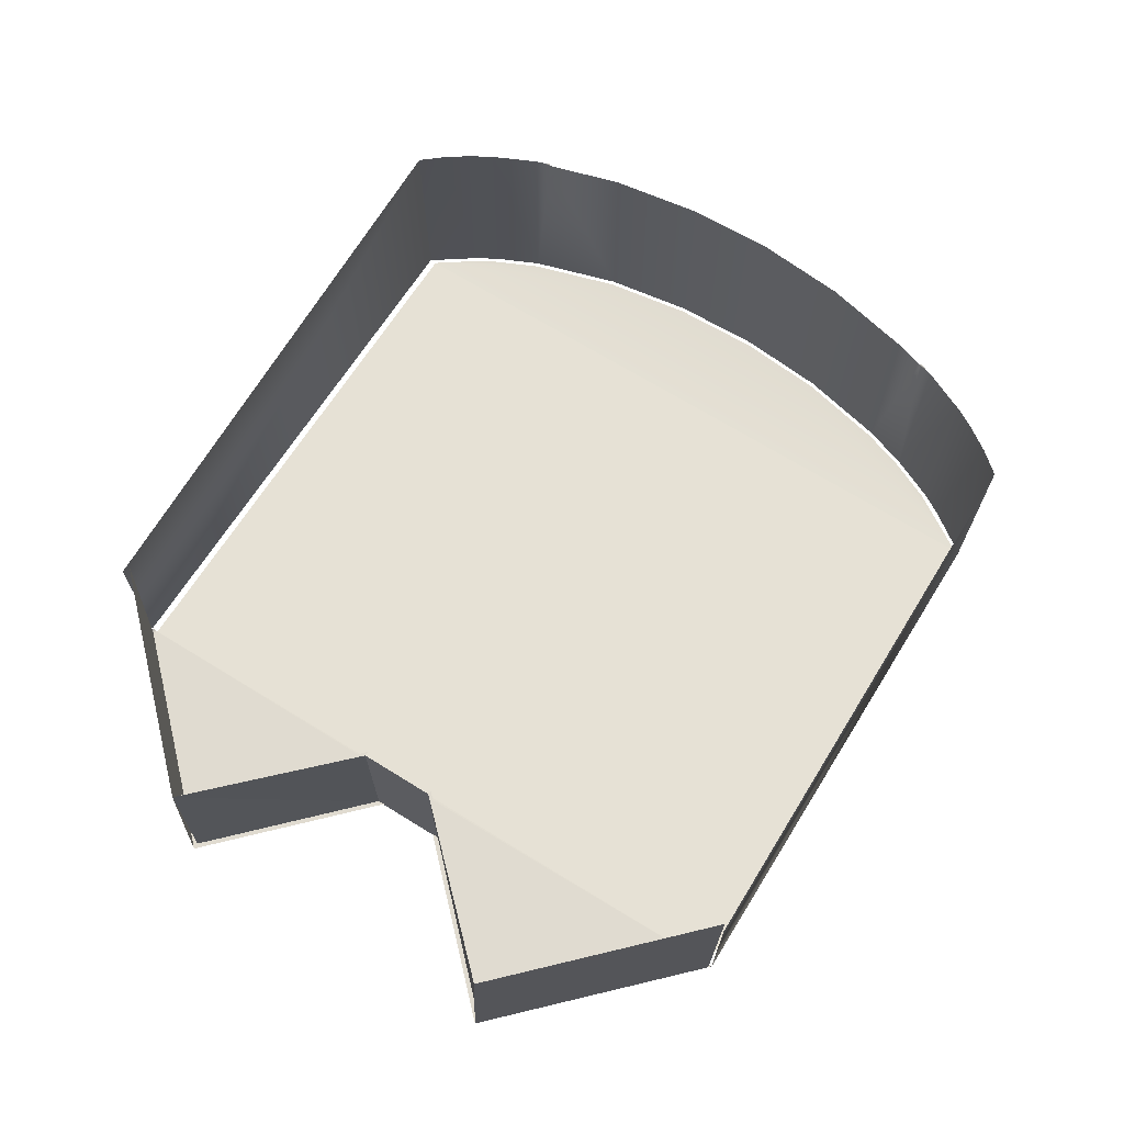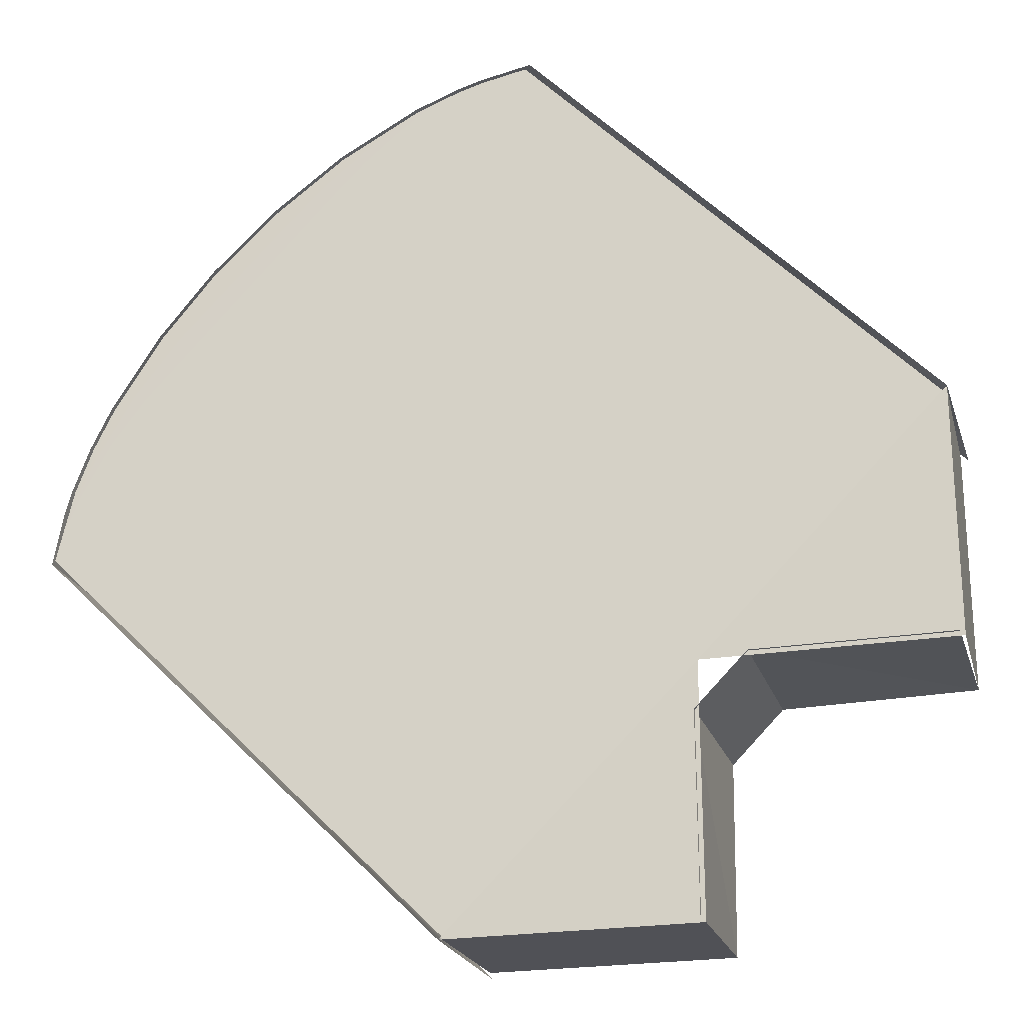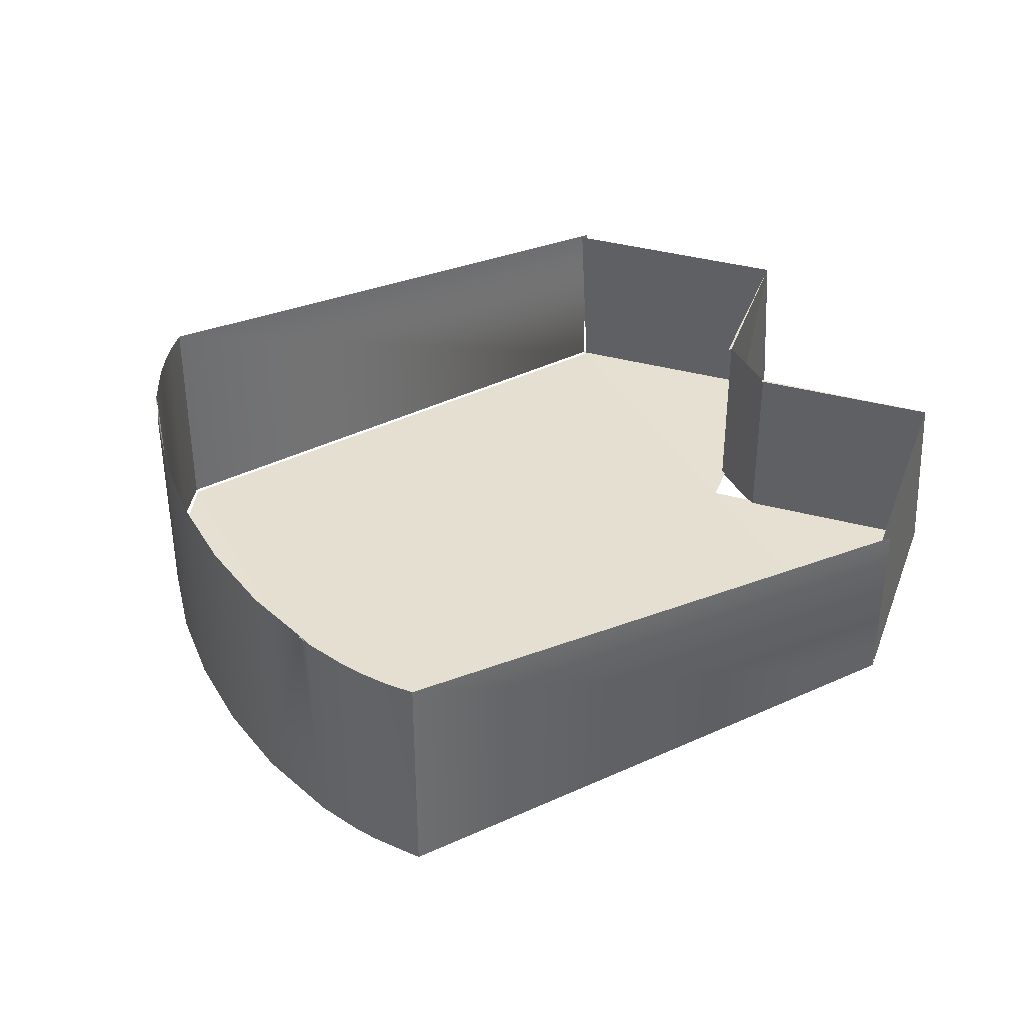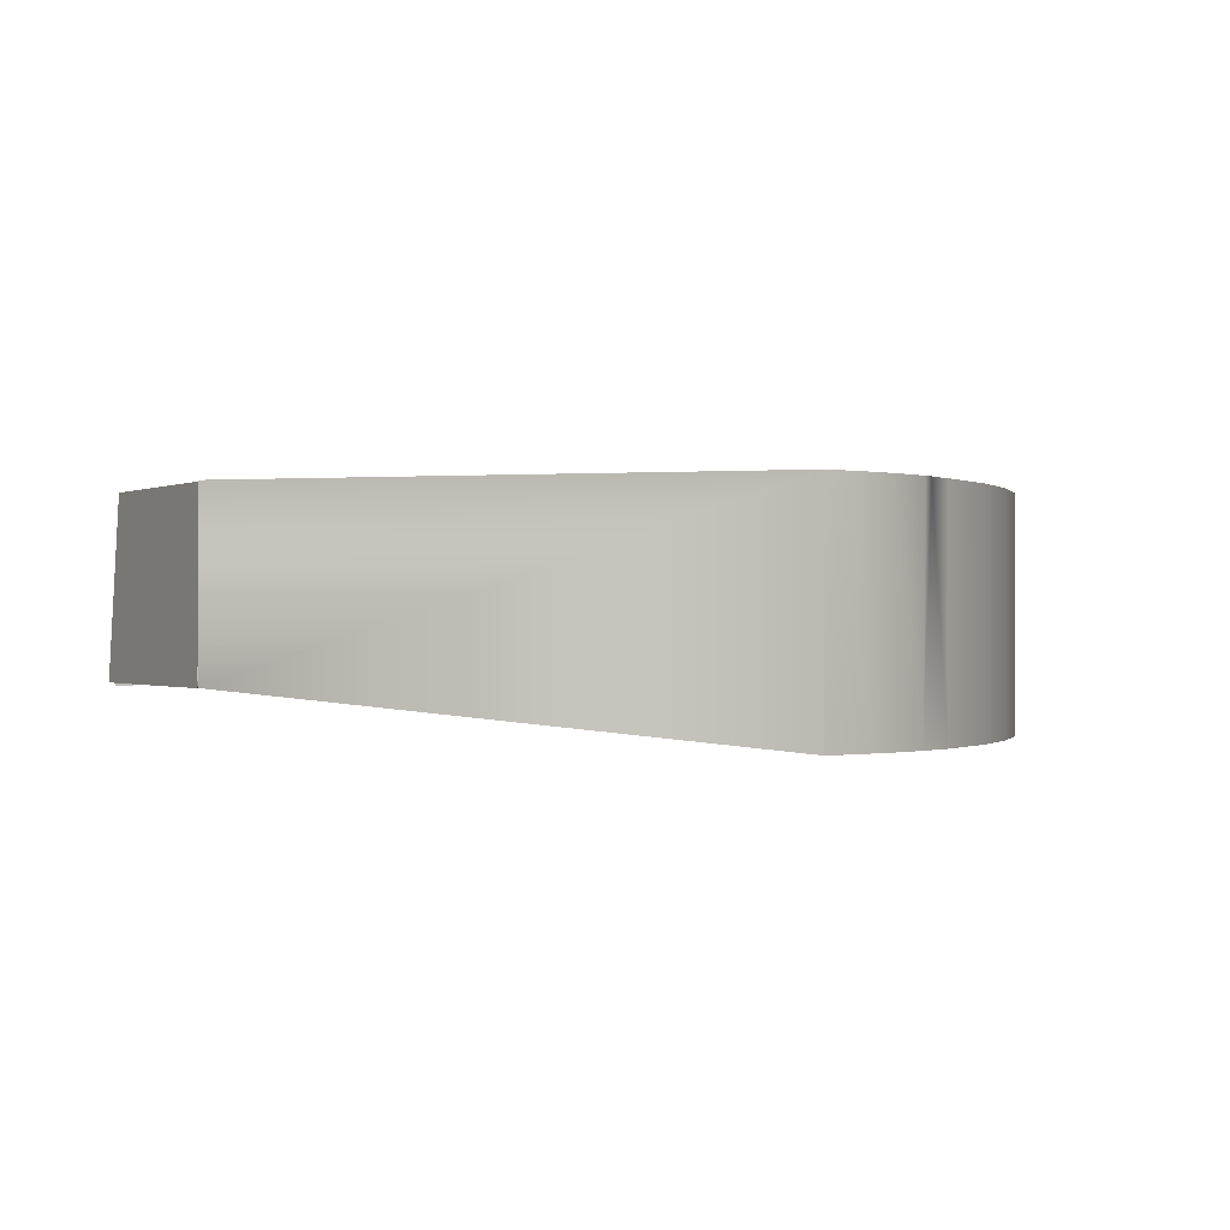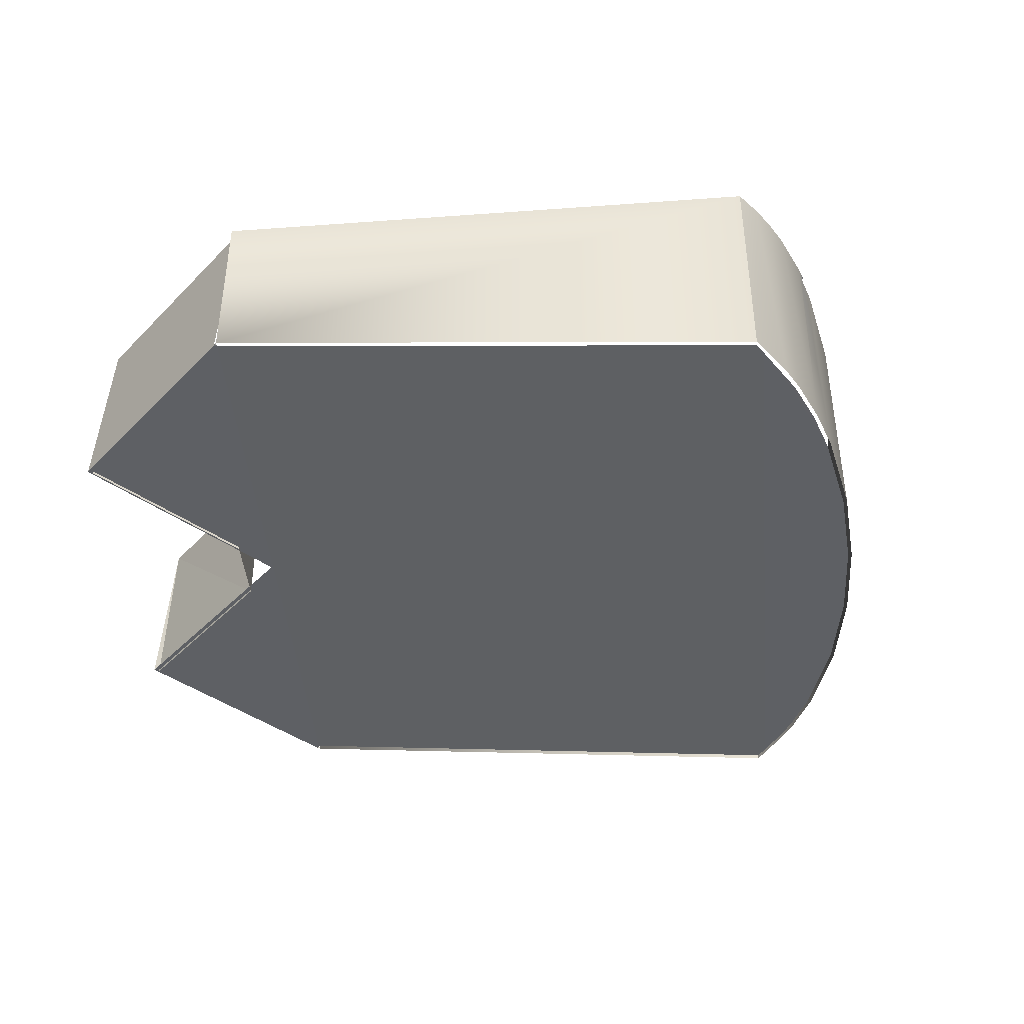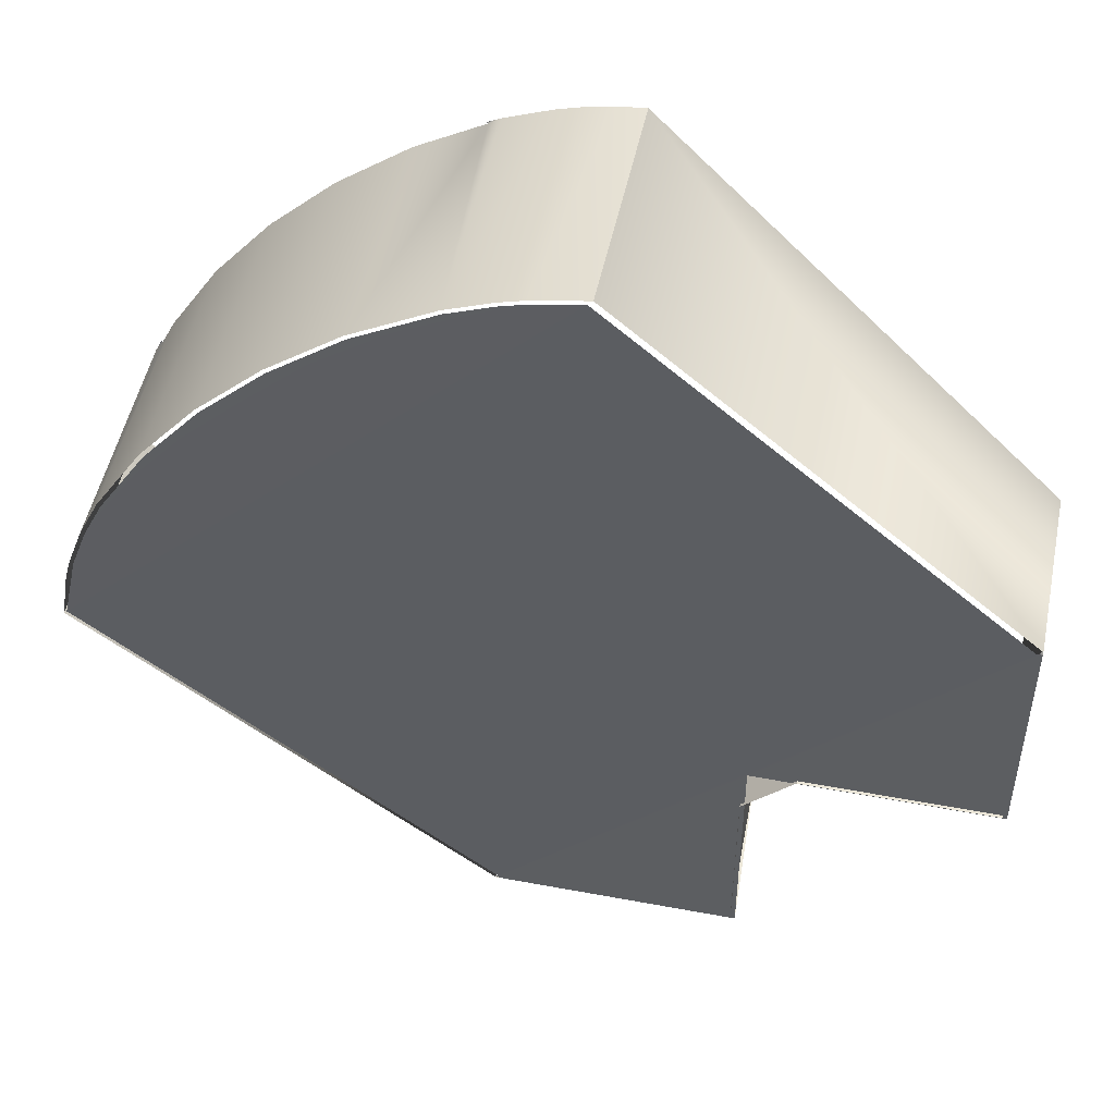
<metadata>
{"format":"obj","ext":"obj","renderer":"f3d","projection":"perspective","resolution":1024,"background":"white","views":[{"elev":69.9,"azim":166.5,"up":"+Y"},{"elev":-22.8,"azim":16.0,"up":"+Z"},{"elev":37.8,"azim":19.2,"up":"+Y"},{"elev":-0.2,"azim":-119.0,"up":"+Y"},{"elev":-43.1,"azim":-130.0,"up":"+Y"},{"elev":49.3,"azim":11.7,"up":"+Z"}]}
</metadata>
<code>
o Plane.021_Plane.035
v -5 3.658 -5
v 5 3.658 5
v -12.75 3.658 3.996
v -12.13 3.658 5.669
v -12.85 3.658 3.474
v -12.61 3.658 4.485
v -5.669 3.658 12.13
v -4.485 3.658 12.61
v -3.996 3.658 12.75
v -3.474 3.658 12.85
v -5.641 3.658 12.11
v -6.983 3.658 11.36
v -8.419 3.658 10.29
v -9.705 3.658 9.08
v -10.85 3.658 7.721
v -11.82 3.658 6.199
v -12.11 3.658 5.641
v -12.27 3.658 5.393
v -5.393 3.658 12.27
v -12.91 3.658 2.905
v -2.905 3.658 12.91
v -5 0.003742 -5
v -4.935 -0.001485 -4.935
v -4.923 -0.001473 -5
v -4.998 0.05597 -4.998
v -4.991 0.03727 -4.991
v -4.981 0.02122 -4.981
v -4.968 0.0089 -4.968
v -4.952 0.001156 -4.952
v -12.91 -1.022 2.905
v -12.84 -1.028 2.97
v -3.945 -1.03 12.64
v -3.963 -1.025 12.71
v -4.429 -1.033 12.5
v -4.452 -1.028 12.58
v -5.328 -1.038 12.16
v -5.36 -1.033 12.24
v -6.939 -1.044 11.29
v -6.981 -1.039 11.36
v -8.367 -1.047 10.23
v -8.417 -1.042 10.29
v -10.78 -1.045 7.671
v -10.84 -1.041 7.719
v -12.16 -1.038 5.328
v -12.24 -1.033 5.36
v -12.58 -1.028 4.452
v -12.5 -1.033 4.429
v -12.71 -1.025 3.963
v -9.647 -1.047 9.023
v -9.703 -1.043 9.078
v -11.75 -1.041 6.16
v -11.82 -1.036 6.198
v 4.906 -0.001486 4.906
v 5 0.003741 5
v 5 -0.001474 4.923
v 4.93 0.001156 4.93
v 4.953 0.008899 4.953
v 4.972 0.02122 4.972
v 4.987 0.03727 4.987
v 4.997 0.05597 4.997
v -2.905 -1.022 12.91
v -3 -1.028 12.81
v 5 -0.000737 -0.03862
v 0.03862 -0.000737 -5
v 0.02829 8e-06 -0.02829
v -5.072 3.658 -4.851
v 4.851 3.658 5.072
v 4.851 3.658 0.1107
v -0.1107 3.658 -4.851
v -0.0585 3.658 -1.001
v 0.03862 -0.000737 -5
v -4.923 -0.001473 -5
v 5 -0.001474 4.923
v 5 -0.000737 -0.03862
v -0.1107 3.658 -4.851
v 4.851 3.658 0.1107
v 0.9867 3.658 0.05853
v 0.9264 3.658 0.1189
v 0.9867 3.658 0.05853
v -0.1189 3.658 -0.9409
v -0.0585 3.658 -1.001
v 4.911 -0.05705 0.05037
v -0.05037 -0.05705 -4.911
v 0.9867 -0.05646 0.05853
v -0.0585 -0.05646 -1.001
v -4.923 -0.001473 -5
v -4.998 0.05597 -4.998
v 5 -0.001474 4.923
v 4.997 0.05597 4.997
v -12.91 3.658 2.905
v -12.91 -1.022 2.905
v -2.905 3.658 12.91
v -2.905 -1.022 12.91
v 0.9867 -0.05646 0.05853
v 0.9867 3.658 0.05853
v -0.0585 3.658 -1.001
v -0.0585 -0.05646 -1.001
f 53 56 88
f 56 57 88
f 57 58 88
f 58 59 88
f 59 89 88
f 60 54 73
f 30 5 48
f 45 46 6
f 41 50 14
f 39 41 13
f 10 92 93
f 9 33 35
f 15 43 52
f 52 45 17
f 11 37 39
f 17 45 18
f 21 2 54
f 46 48 3
f 20 91 22
f 22 87 86
f 25 26 72
f 26 27 72
f 27 28 72
f 28 29 72
f 29 23 72
f 37 19 8
f 14 50 43
f 3 48 5
f 30 90 5
f 18 45 6
f 13 41 14
f 12 39 13
f 93 33 10
f 9 10 33
f 8 9 35
f 16 15 52
f 16 52 17
f 11 7 19
f 39 12 11
f 19 37 11
f 4 17 18
f 61 21 54
f 6 46 3
f 1 20 22
f 35 37 8
f 15 14 43
f 84 95 70
f 70 96 85
f 85 84 70
f 95 77 70
f 94 82 68
f 23 31 62
f 71 72 23
f 69 97 81
f 24 64 75
f 55 67 76
f 79 94 68
f 68 78 79
f 53 23 62
f 23 53 65
f 88 74 53
f 65 71 23
f 53 74 65
f 69 83 97
f 81 80 69
f 66 24 75
f 63 55 76
f 40 62 49
f 31 47 44
f 44 51 31
f 42 49 31
f 40 38 62
f 36 34 32
f 32 62 36
f 31 51 42
f 49 62 31
f 36 62 38

</code>
